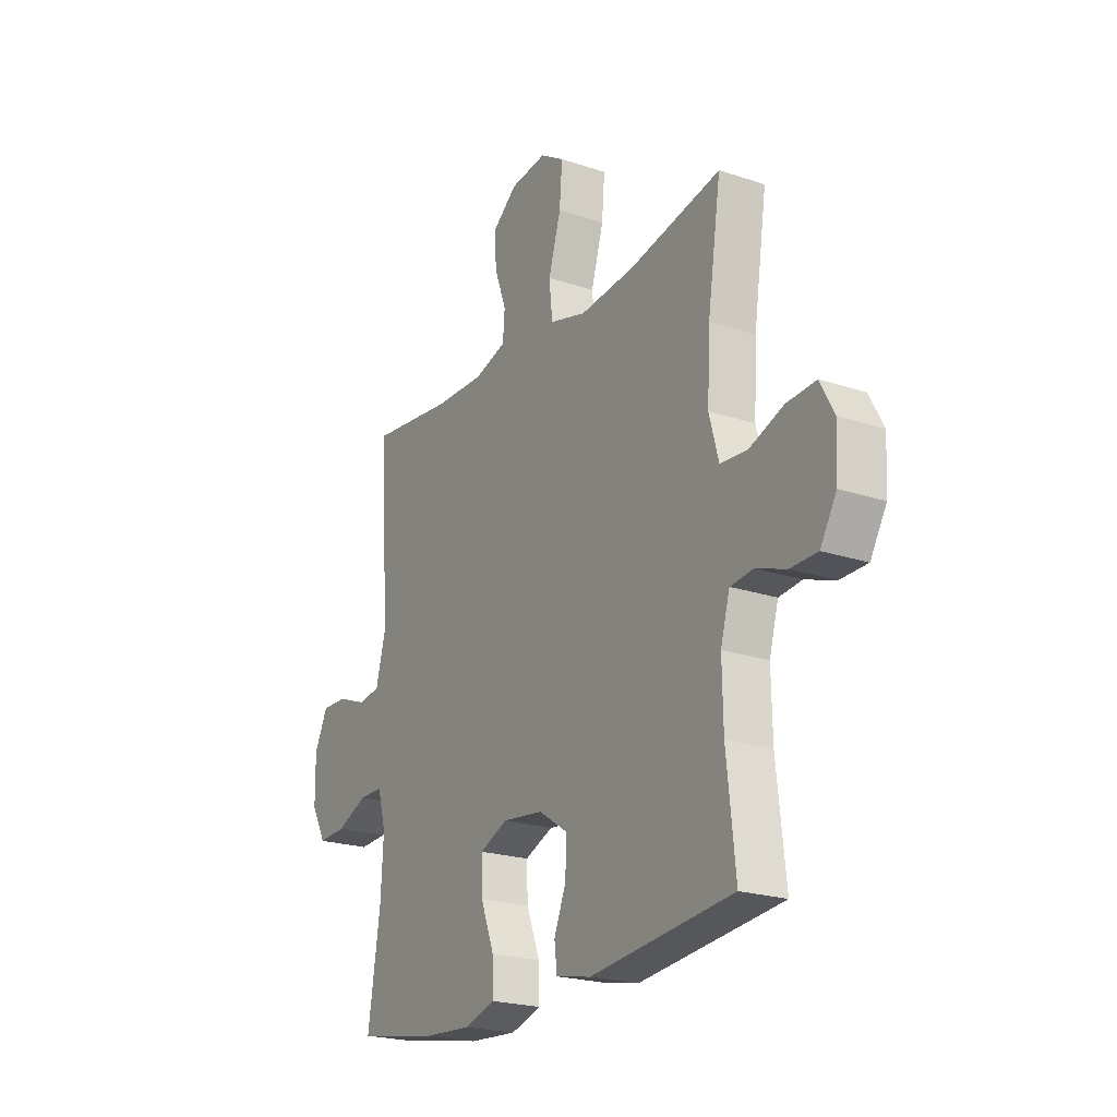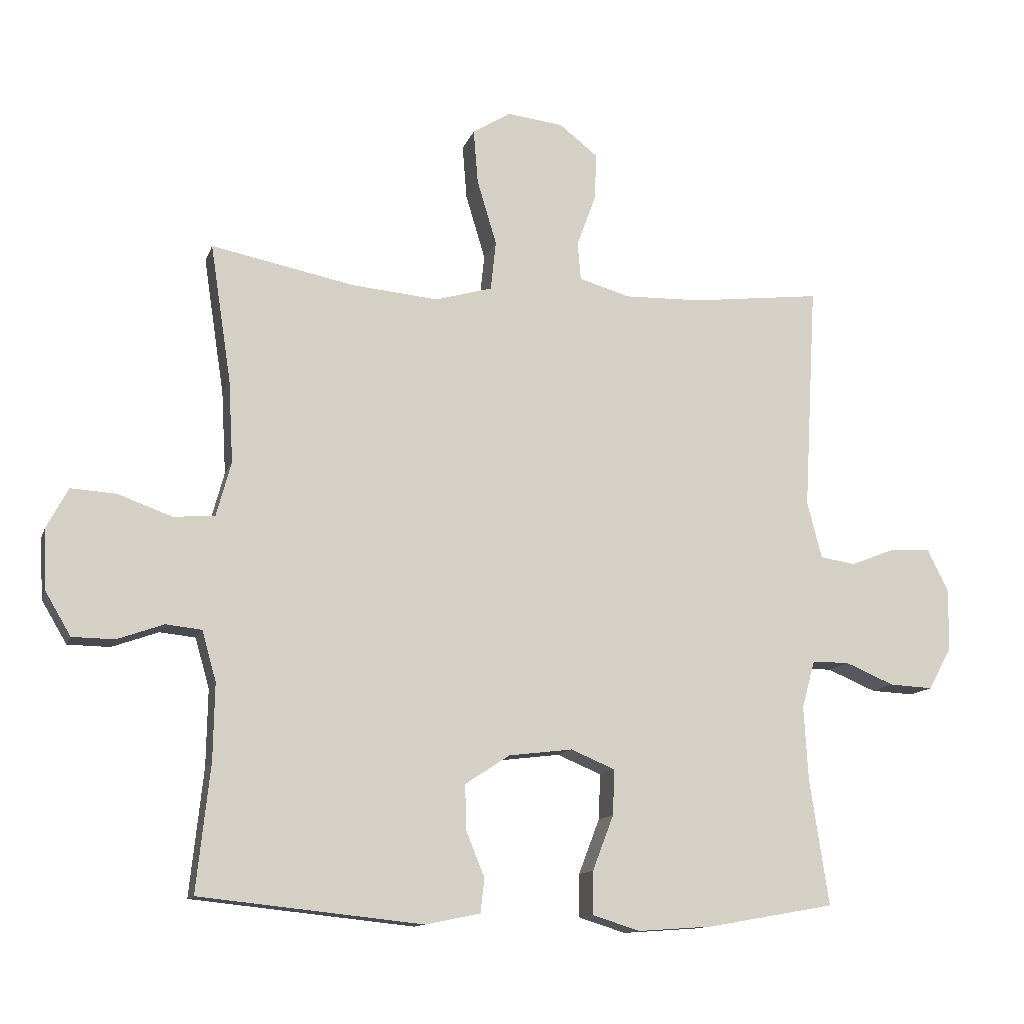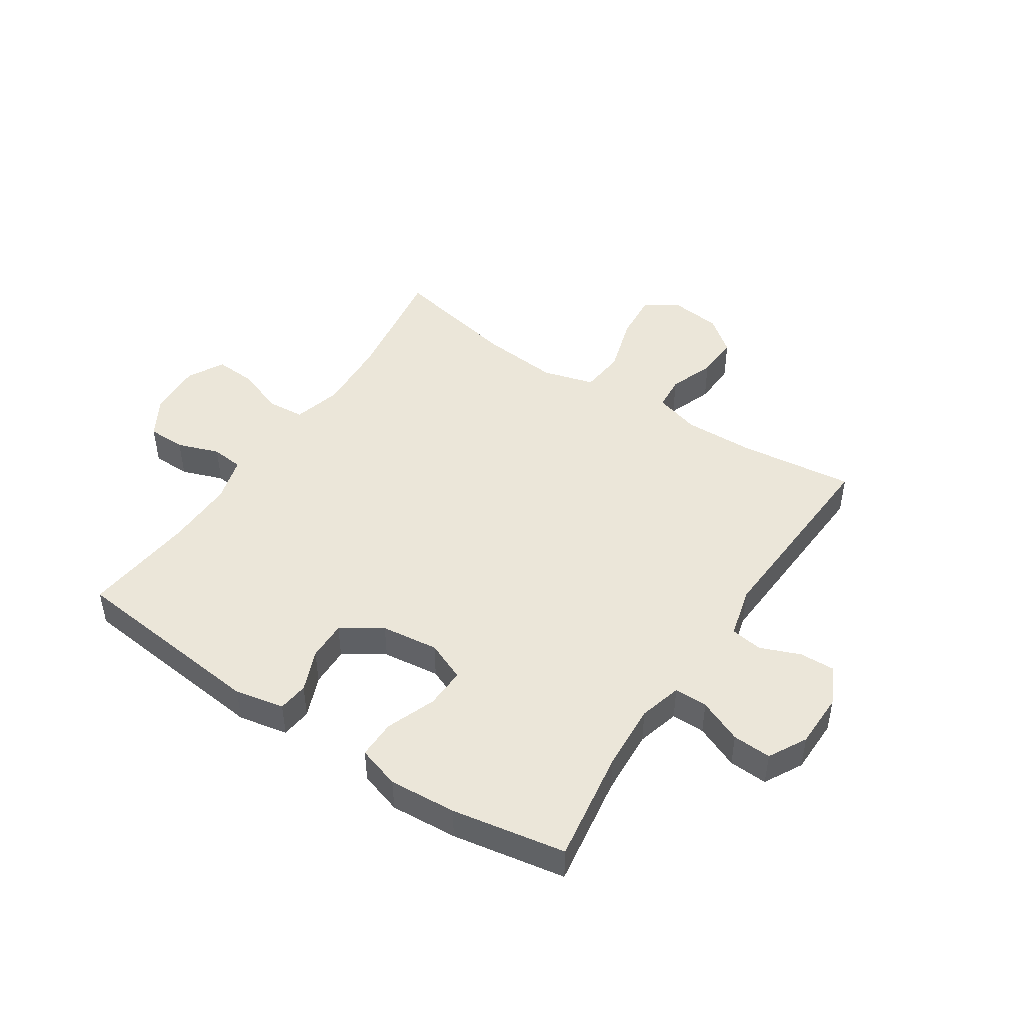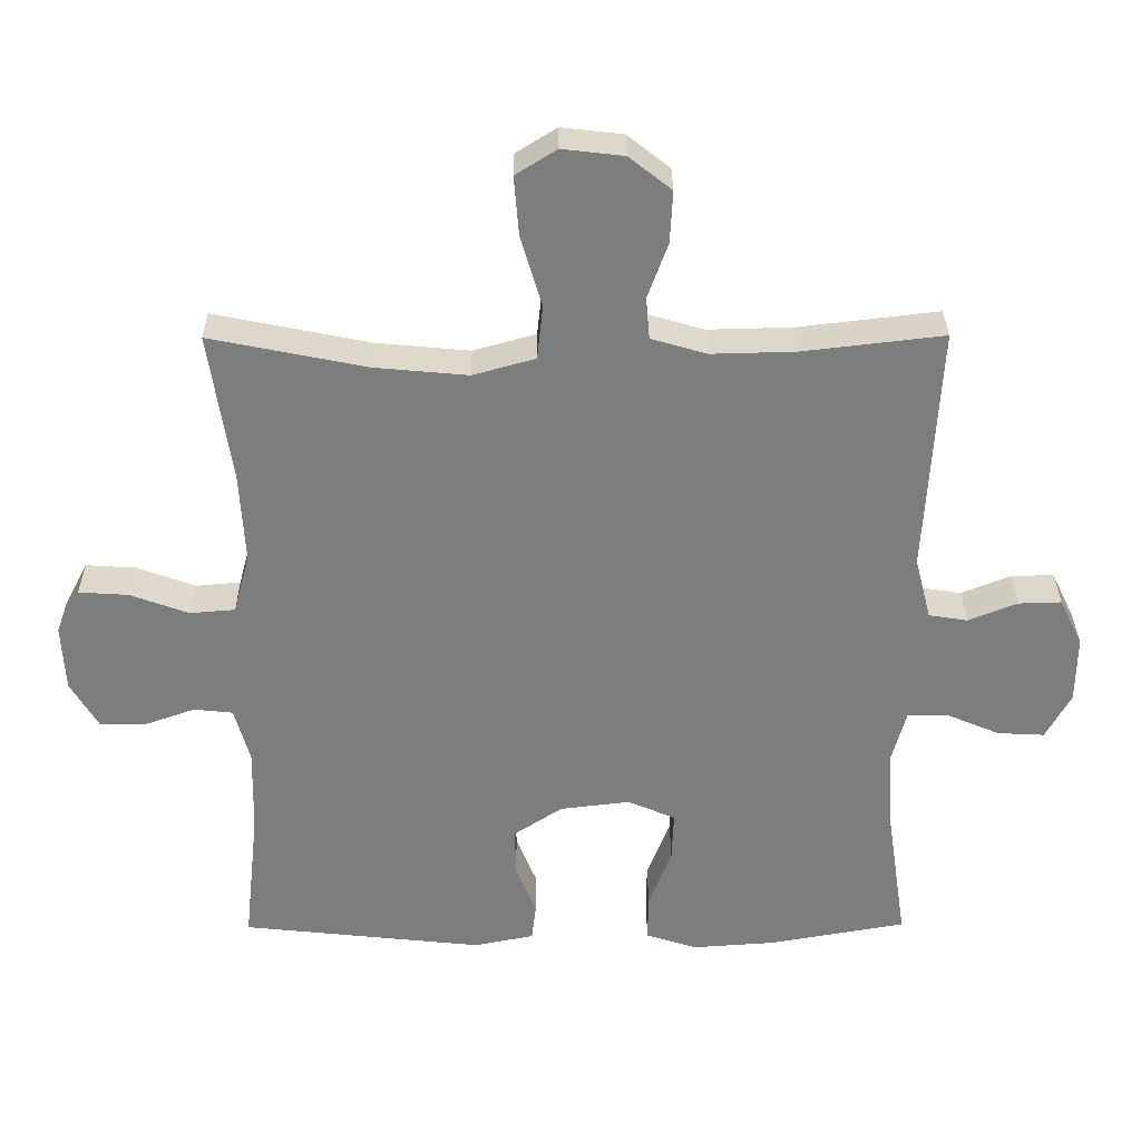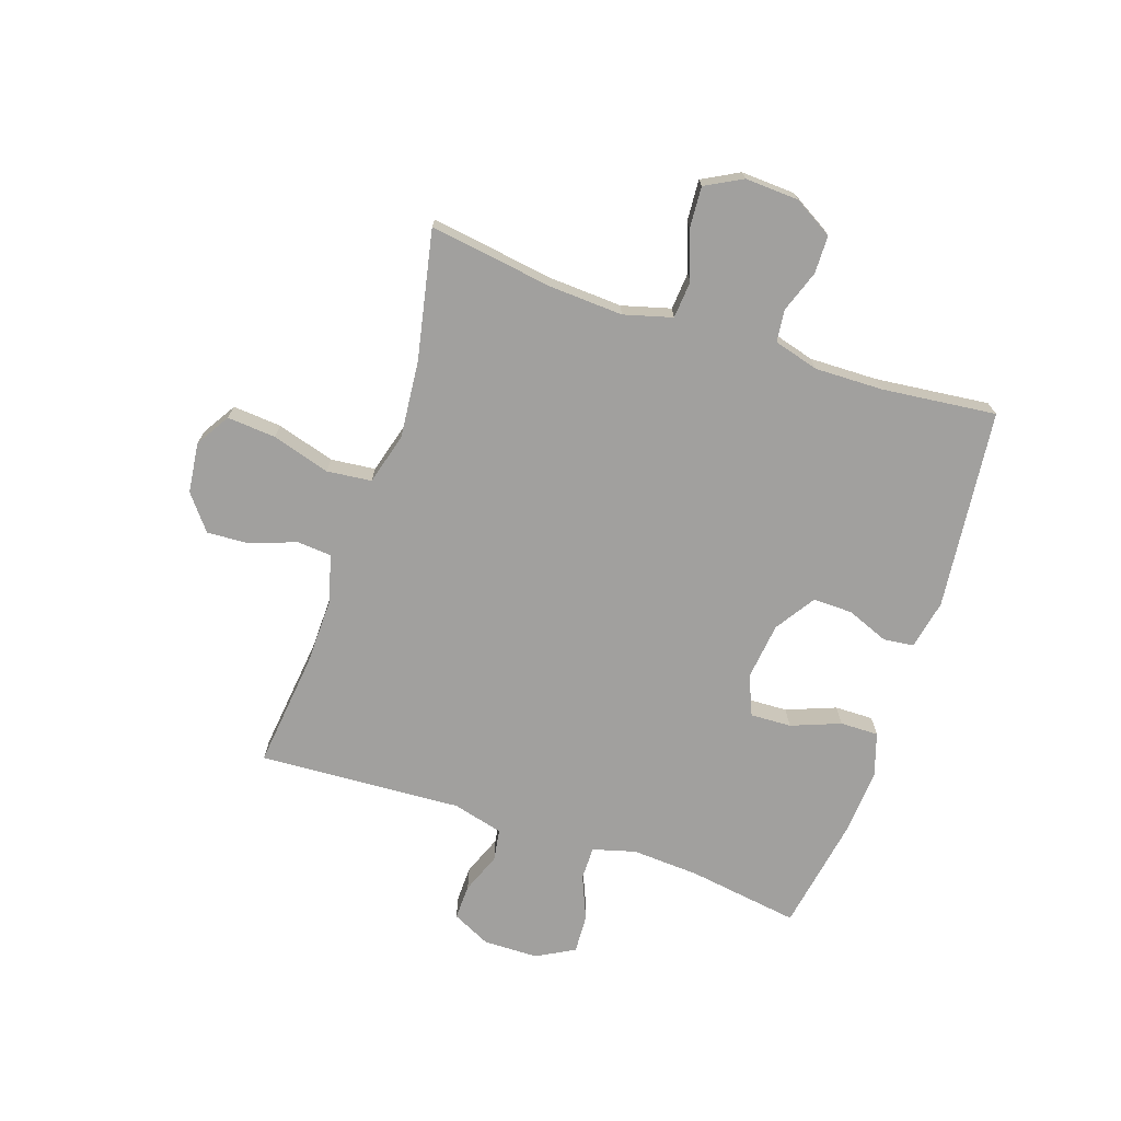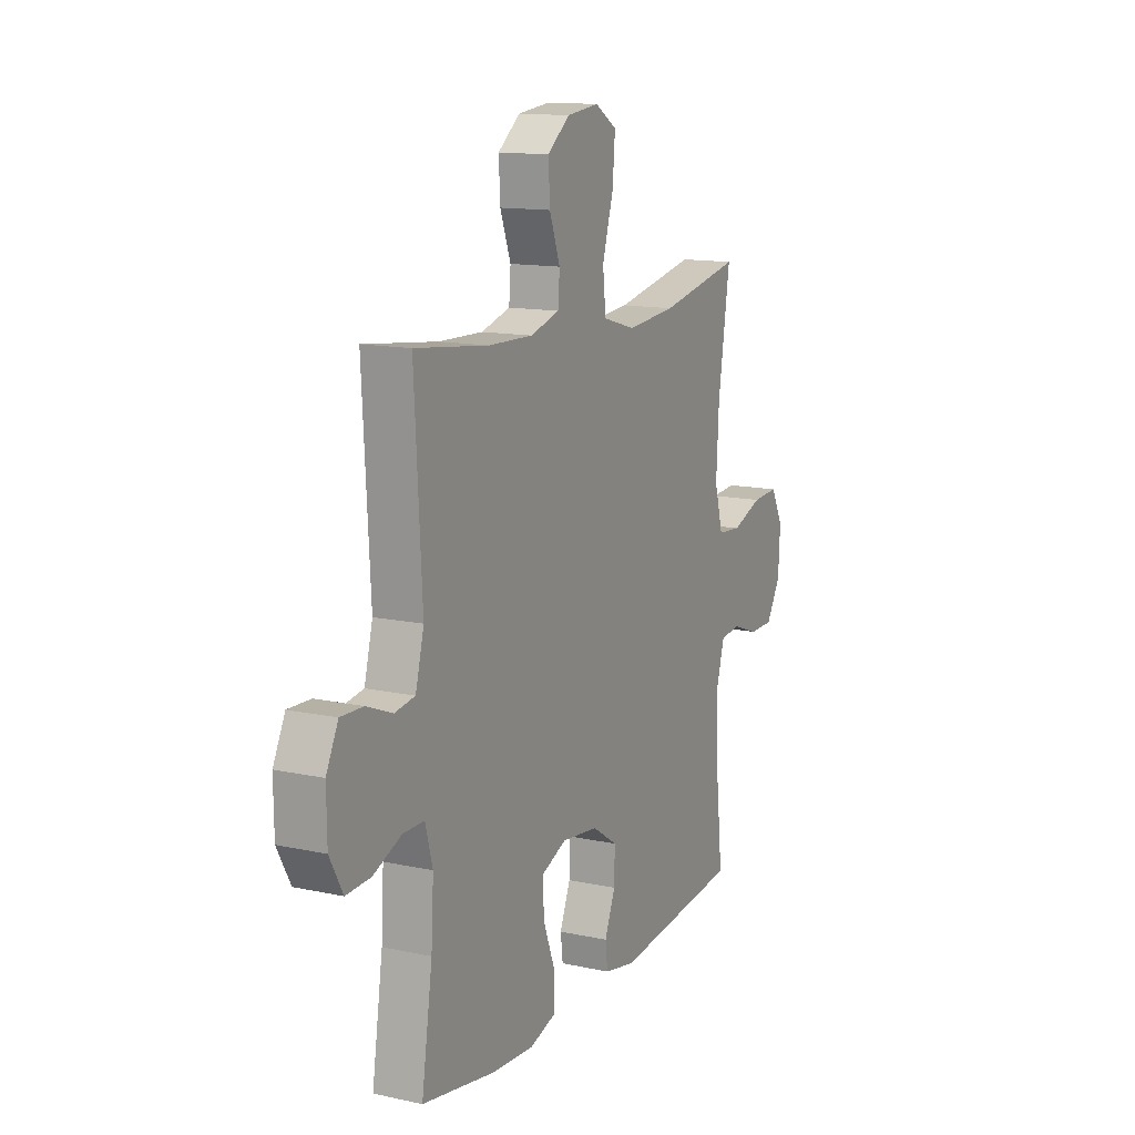
<metadata>
{"format":"obj","ext":"obj","renderer":"f3d","projection":"perspective","resolution":1024,"background":"white","views":[{"elev":-21.9,"azim":59.6,"up":"+Z"},{"elev":-12.3,"azim":165.0,"up":"+Z"},{"elev":47.0,"azim":-146.6,"up":"+Y"},{"elev":31.0,"azim":179.6,"up":"+Z"},{"elev":-71.8,"azim":71.5,"up":"+Y"},{"elev":13.3,"azim":-63.8,"up":"+Z"}]}
</metadata>
<code>
o path934
v -0.4788 0.0375 0.1237
v -0.5018 0.0375 0.03511
v -0.5574 0.0375 0.02641
v -0.628 0.0375 0.05442
v -0.6897 0.0375 0.0563
v -0.7224 0.0375 -0.0104
v -0.7212 0.0375 -0.1065
v -0.685 0.0375 -0.1726
v -0.6174 0.0375 -0.1692
v -0.541 0.0375 -0.137
v -0.4828 0.0375 -0.1369
v -0.4624 0.0375 -0.2111
v -0.4692 0.0375 -0.3277
v -0.4988 0.0375 -0.5239
v -0.3006 0.0375 -0.5589
v -0.1831 0.0375 -0.5671
v -0.1086 0.0375 -0.5437
v -0.1096 0.0375 -0.4767
v -0.1425 0.0375 -0.3908
v -0.1453 0.0375 -0.3198
v -0.0763 0.0375 -0.2907
v 0.02369 0.0375 -0.3028
v 0.09329 0.0375 -0.3486
v 0.09198 0.0375 -0.418
v 0.06262 0.0375 -0.4906
v 0.06892 0.0375 -0.5437
v 0.1549 0.0375 -0.5611
v 0.5031 0.0375 -0.5239
v 0.4817 0.0375 -0.3253
v 0.4794 0.0375 -0.2062
v 0.5016 0.0375 -0.1277
v 0.5576 0.0375 -0.1218
v 0.6303 0.0375 -0.1477
v 0.6966 0.0375 -0.1468
v 0.7361 0.0375 -0.07978
v 0.7411 0.0375 0.0147
v 0.7071 0.0375 0.07865
v 0.6354 0.0375 0.0741
v 0.5514 0.0375 0.04337
v 0.4865 0.0375 0.04884
v 0.4634 0.0375 0.1335
v 0.4706 0.0375 0.2625
v 0.5031 0.0375 0.4778
v 0.2792 0.0375 0.4324
v 0.1444 0.0375 0.42
v 0.05475 0.0375 0.4452
v 0.04641 0.0375 0.5229
v 0.07681 0.0375 0.6241
v 0.08371 0.0375 0.7089
v 0.02467 0.0375 0.7457
v -0.06353 0.0375 0.7354
v -0.1243 0.0375 0.6873
v -0.1203 0.0375 0.613
v -0.09118 0.0375 0.5341
v -0.09599 0.0375 0.4744
v -0.1753 0.0375 0.4511
v -0.2965 0.0375 0.454
v -0.4988 0.0375 0.4778
v -0.4788 -0.0375 0.1237
v -0.5018 -0.0375 0.03511
v -0.5574 -0.0375 0.02641
v -0.628 -0.0375 0.05442
v -0.6897 -0.0375 0.0563
v -0.7224 -0.0375 -0.0104
v -0.7212 -0.0375 -0.1065
v -0.685 -0.0375 -0.1726
v -0.6174 -0.0375 -0.1692
v -0.541 -0.0375 -0.137
v -0.4828 -0.0375 -0.1369
v -0.4624 -0.0375 -0.2111
v -0.4692 -0.0375 -0.3277
v -0.4988 -0.0375 -0.5239
v -0.3006 -0.0375 -0.5589
v -0.1831 -0.0375 -0.5671
v -0.1086 -0.0375 -0.5437
v -0.1096 -0.0375 -0.4767
v -0.1425 -0.0375 -0.3908
v -0.1453 -0.0375 -0.3198
v -0.0763 -0.0375 -0.2907
v 0.02369 -0.0375 -0.3028
v 0.09329 -0.0375 -0.3486
v 0.09198 -0.0375 -0.418
v 0.06262 -0.0375 -0.4906
v 0.06892 -0.0375 -0.5437
v 0.1549 -0.0375 -0.5611
v 0.5031 -0.0375 -0.5239
v 0.4817 -0.0375 -0.3253
v 0.4794 -0.0375 -0.2062
v 0.5016 -0.0375 -0.1277
v 0.5576 -0.0375 -0.1218
v 0.6303 -0.0375 -0.1477
v 0.6966 -0.0375 -0.1468
v 0.7361 -0.0375 -0.07978
v 0.7411 -0.0375 0.0147
v 0.7071 -0.0375 0.07865
v 0.6354 -0.0375 0.0741
v 0.5514 -0.0375 0.04337
v 0.4865 -0.0375 0.04884
v 0.4634 -0.0375 0.1335
v 0.4706 -0.0375 0.2625
v 0.5031 -0.0375 0.4778
v 0.2792 -0.0375 0.4324
v 0.1444 -0.0375 0.42
v 0.05475 -0.0375 0.4452
v 0.04641 -0.0375 0.5229
v 0.07681 -0.0375 0.6241
v 0.08371 -0.0375 0.7089
v 0.02467 -0.0375 0.7457
v -0.06353 -0.0375 0.7354
v -0.1243 -0.0375 0.6873
v -0.1203 -0.0375 0.613
v -0.09118 -0.0375 0.5341
v -0.09599 -0.0375 0.4744
v -0.1753 -0.0375 0.4511
v -0.2965 -0.0375 0.454
v -0.4988 -0.0375 0.4778
v -0.3006 0.0375 -0.5589
v -0.1831 0.0375 -0.5671
v -0.1086 0.0375 -0.5437
v -0.1086 0.0375 -0.5437
v 0.06892 0.0375 -0.5437
v 0.06892 0.0375 -0.5437
v 0.1549 0.0375 -0.5611
v -0.1096 0.0375 -0.4767
v 0.06262 0.0375 -0.4906
v -0.4988 0.0375 -0.5239
v -0.4988 0.0375 -0.5239
v 0.5031 0.0375 -0.5239
v 0.5031 0.0375 -0.5239
v 0.09198 0.0375 -0.418
v -0.1425 0.0375 -0.3908
v -0.4692 0.0375 -0.3277
v 0.4817 0.0375 -0.3253
v 0.09329 0.0375 -0.3486
v -0.1453 0.0375 -0.3198
v -0.1453 0.0375 -0.3198
v 0.02369 0.0375 -0.3028
v -0.4624 0.0375 -0.2111
v 0.4794 0.0375 -0.2062
v -0.0763 0.0375 -0.2907
v -0.4828 0.0375 -0.1369
v -0.4828 0.0375 -0.1369
v 0.5016 0.0375 -0.1277
v 0.5016 0.0375 -0.1277
v -0.7212 0.0375 -0.1065
v -0.685 0.0375 -0.1726
v -0.685 0.0375 -0.1726
v -0.6174 0.0375 -0.1692
v -0.541 0.0375 -0.137
v 0.5576 0.0375 -0.1218
v 0.6303 0.0375 -0.1477
v 0.6966 0.0375 -0.1468
v 0.7361 0.0375 -0.07978
v -0.7224 0.0375 -0.0104
v 0.7411 0.0375 0.0147
v -0.6897 0.0375 0.0563
v -0.6897 0.0375 0.0563
v 0.7071 0.0375 0.07865
v 0.7071 0.0375 0.07865
v -0.628 0.0375 0.05442
v -0.5574 0.0375 0.02641
v -0.5018 0.0375 0.03511
v -0.5018 0.0375 0.03511
v -0.4788 0.0375 0.1237
v 0.5514 0.0375 0.04337
v 0.4865 0.0375 0.04884
v 0.4865 0.0375 0.04884
v 0.6354 0.0375 0.0741
v 0.4634 0.0375 0.1335
v 0.4706 0.0375 0.2625
v 0.2792 0.0375 0.4324
v 0.1444 0.0375 0.42
v 0.05475 0.0375 0.4452
v 0.05475 0.0375 0.4452
v -0.09599 0.0375 0.4744
v -0.09599 0.0375 0.4744
v -0.1753 0.0375 0.4511
v 0.04641 0.0375 0.5229
v -0.2965 0.0375 0.454
v -0.4988 0.0375 0.4778
v -0.4988 0.0375 0.4778
v 0.5031 0.0375 0.4778
v 0.5031 0.0375 0.4778
v -0.09118 0.0375 0.5341
v 0.07681 0.0375 0.6241
v -0.1203 0.0375 0.613
v -0.1243 0.0375 0.6873
v 0.08371 0.0375 0.7089
v 0.08371 0.0375 0.7089
v -0.06353 0.0375 0.7354
v 0.02467 0.0375 0.7457
v -0.3006 -0.0375 -0.5589
v -0.1831 -0.0375 -0.5671
v -0.1086 -0.0375 -0.5437
v -0.1086 -0.0375 -0.5437
v 0.06892 -0.0375 -0.5437
v 0.06892 -0.0375 -0.5437
v 0.1549 -0.0375 -0.5611
v -0.1096 -0.0375 -0.4767
v 0.06262 -0.0375 -0.4906
v -0.4988 -0.0375 -0.5239
v -0.4988 -0.0375 -0.5239
v 0.5031 -0.0375 -0.5239
v 0.5031 -0.0375 -0.5239
v 0.09198 -0.0375 -0.418
v -0.1425 -0.0375 -0.3908
v -0.4692 -0.0375 -0.3277
v 0.4817 -0.0375 -0.3253
v 0.09329 -0.0375 -0.3486
v -0.1453 -0.0375 -0.3198
v -0.1453 -0.0375 -0.3198
v 0.02369 -0.0375 -0.3028
v -0.4624 -0.0375 -0.2111
v 0.4794 -0.0375 -0.2062
v -0.0763 -0.0375 -0.2907
v -0.4828 -0.0375 -0.1369
v -0.4828 -0.0375 -0.1369
v 0.5016 -0.0375 -0.1277
v 0.5016 -0.0375 -0.1277
v -0.7212 -0.0375 -0.1065
v -0.685 -0.0375 -0.1726
v -0.685 -0.0375 -0.1726
v -0.6174 -0.0375 -0.1692
v -0.541 -0.0375 -0.137
v 0.5576 -0.0375 -0.1218
v 0.6303 -0.0375 -0.1477
v 0.6966 -0.0375 -0.1468
v 0.7361 -0.0375 -0.07978
v -0.7224 -0.0375 -0.0104
v 0.7411 -0.0375 0.0147
v -0.6897 -0.0375 0.0563
v -0.6897 -0.0375 0.0563
v 0.7071 -0.0375 0.07865
v 0.7071 -0.0375 0.07865
v -0.628 -0.0375 0.05442
v -0.5574 -0.0375 0.02641
v -0.5018 -0.0375 0.03511
v -0.5018 -0.0375 0.03511
v -0.4788 -0.0375 0.1237
v 0.5514 -0.0375 0.04337
v 0.4865 -0.0375 0.04884
v 0.4865 -0.0375 0.04884
v 0.6354 -0.0375 0.0741
v 0.4634 -0.0375 0.1335
v 0.4706 -0.0375 0.2625
v 0.2792 -0.0375 0.4324
v 0.1444 -0.0375 0.42
v 0.05475 -0.0375 0.4452
v 0.05475 -0.0375 0.4452
v -0.09599 -0.0375 0.4744
v -0.09599 -0.0375 0.4744
v -0.1753 -0.0375 0.4511
v 0.04641 -0.0375 0.5229
v -0.2965 -0.0375 0.454
v -0.4988 -0.0375 0.4778
v -0.4988 -0.0375 0.4778
v 0.5031 -0.0375 0.4778
v 0.5031 -0.0375 0.4778
v -0.09118 -0.0375 0.5341
v 0.07681 -0.0375 0.6241
v -0.1203 -0.0375 0.613
v -0.1243 -0.0375 0.6873
v 0.08371 -0.0375 0.7089
v 0.08371 -0.0375 0.7089
v -0.06353 -0.0375 0.7354
v 0.02467 -0.0375 0.7457
f 259 250 253
f 228 243 226
f 236 235 229
f 254 239 252
f 229 235 231
f 224 236 223
f 263 266 260
f 228 230 243
f 262 261 265
f 253 250 248
f 206 193 199
f 247 215 212
f 218 209 214
f 208 209 205
f 205 200 198
f 247 212 244
f 198 200 196
f 192 207 201
f 248 252 215
f 266 265 260
f 228 226 227
f 208 198 203
f 199 193 194
f 223 220 221
f 215 216 210
f 247 244 246
f 206 192 193
f 239 254 255
f 223 236 220
f 216 213 210
f 216 237 224
f 244 212 241
f 210 207 206
f 215 237 216
f 246 244 245
f 252 239 215
f 226 243 225
f 241 218 240
f 218 225 240
f 261 260 265
f 192 206 207
f 260 259 253
f 259 260 261
f 208 205 198
f 250 252 248
f 212 209 218
f 236 224 237
f 241 212 218
f 243 230 233
f 207 210 213
f 239 237 215
f 220 236 229
f 240 225 243
f 214 209 208
f 248 215 247
f 246 245 257
f 15 16 74 73
f 16 120 195 74
f 122 27 85 197
f 17 18 76 75
f 25 26 84 83
f 127 15 73 202
f 27 129 204 85
f 24 25 83 82
f 18 19 77 76
f 13 14 72 71
f 28 29 87 86
f 23 24 82 81
f 19 136 211 77
f 22 23 81 80
f 12 13 71 70
f 29 30 88 87
f 20 21 79 78
f 21 22 80 79
f 142 12 70 217
f 30 144 219 88
f 7 147 222 65
f 8 9 67 66
f 9 10 68 67
f 32 33 91 90
f 33 34 92 91
f 34 35 93 92
f 10 11 69 68
f 31 32 90 89
f 6 7 65 64
f 35 36 94 93
f 157 6 64 232
f 36 159 234 94
f 4 5 63 62
f 3 4 62 61
f 163 3 61 238
f 1 2 60 59
f 39 167 242 97
f 38 39 97 96
f 37 38 96 95
f 40 41 99 98
f 41 42 100 99
f 44 45 103 102
f 45 174 249 103
f 176 56 114 251
f 46 47 105 104
f 56 57 115 114
f 181 1 59 256
f 183 44 102 258
f 42 43 101 100
f 57 58 116 115
f 54 55 113 112
f 47 48 106 105
f 53 54 112 111
f 52 53 111 110
f 48 189 264 106
f 51 52 110 109
f 50 51 109 108
f 49 50 108 107
f 184 178 175
f 153 151 168
f 161 154 160
f 179 177 164
f 154 156 160
f 149 148 161
f 188 185 191
f 153 168 155
f 187 190 186
f 178 173 175
f 131 124 118
f 172 137 140
f 143 139 134
f 133 130 134
f 130 123 125
f 172 169 137
f 123 121 125
f 117 126 132
f 173 140 177
f 191 185 190
f 153 152 151
f 133 128 123
f 124 119 118
f 148 146 145
f 140 135 141
f 172 171 169
f 131 118 117
f 164 180 179
f 148 145 161
f 141 135 138
f 141 149 162
f 169 166 137
f 135 131 132
f 140 141 162
f 171 170 169
f 177 140 164
f 151 150 168
f 166 165 143
f 143 165 150
f 186 190 185
f 117 132 131
f 185 178 184
f 184 186 185
f 133 123 130
f 175 173 177
f 137 143 134
f 161 162 149
f 166 143 137
f 168 158 155
f 132 138 135
f 164 140 162
f 145 154 161
f 165 168 150
f 139 133 134
f 173 172 140
f 171 182 170

</code>
